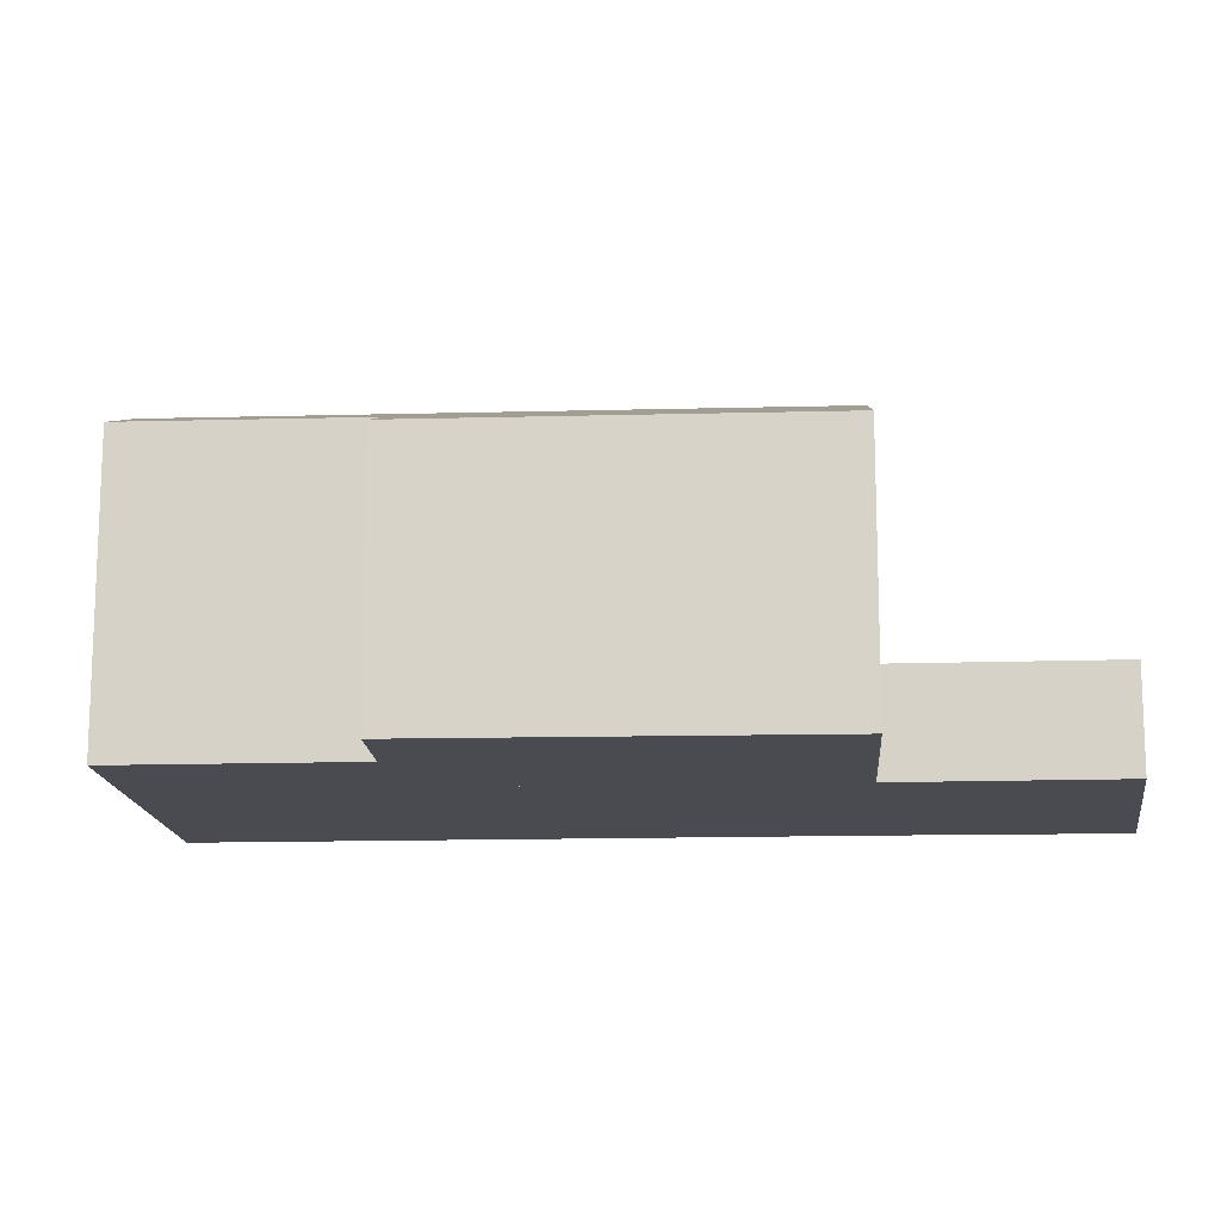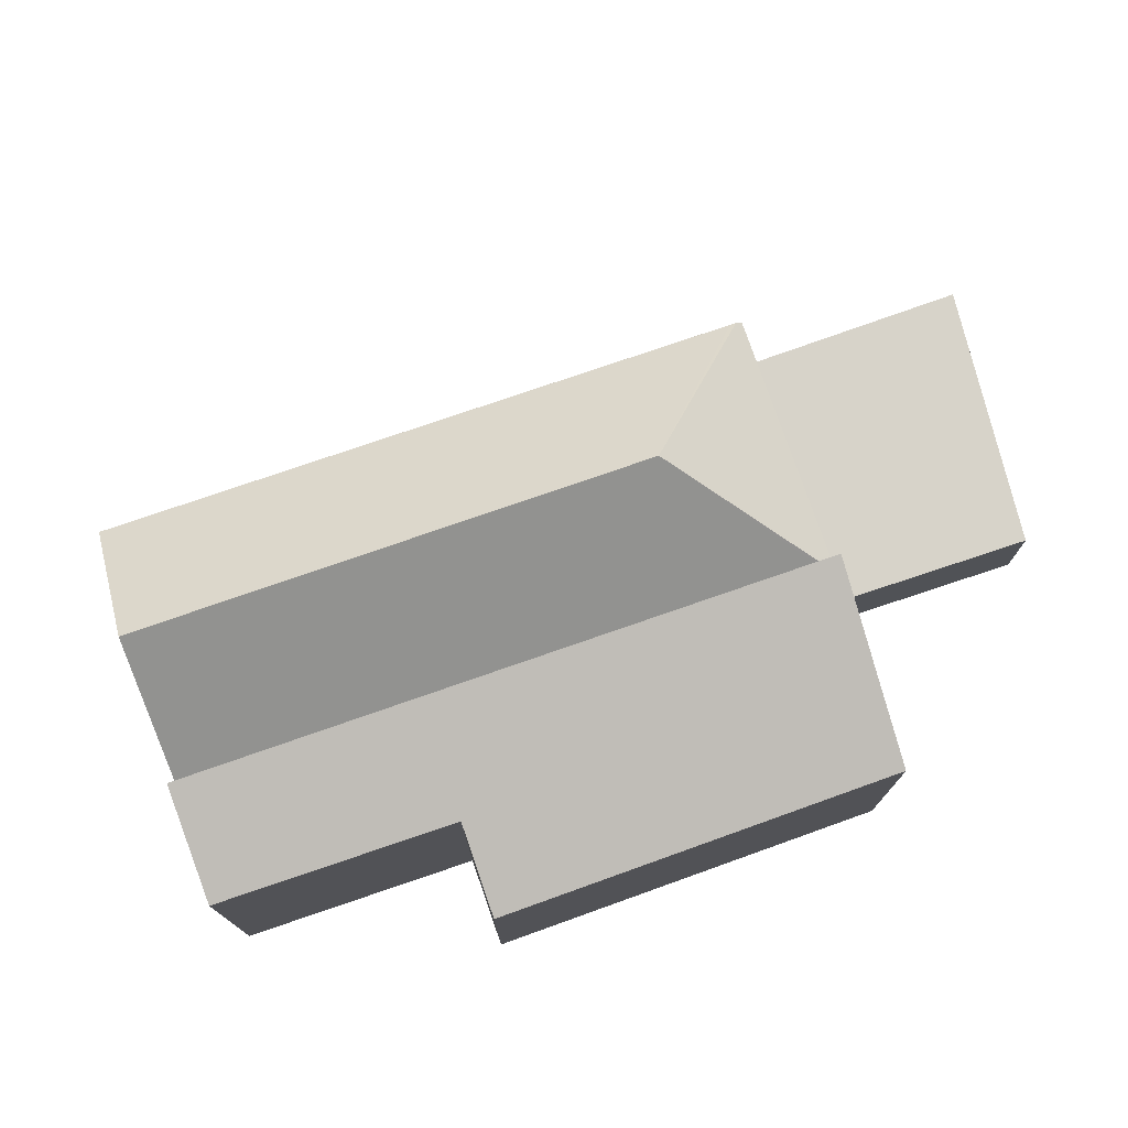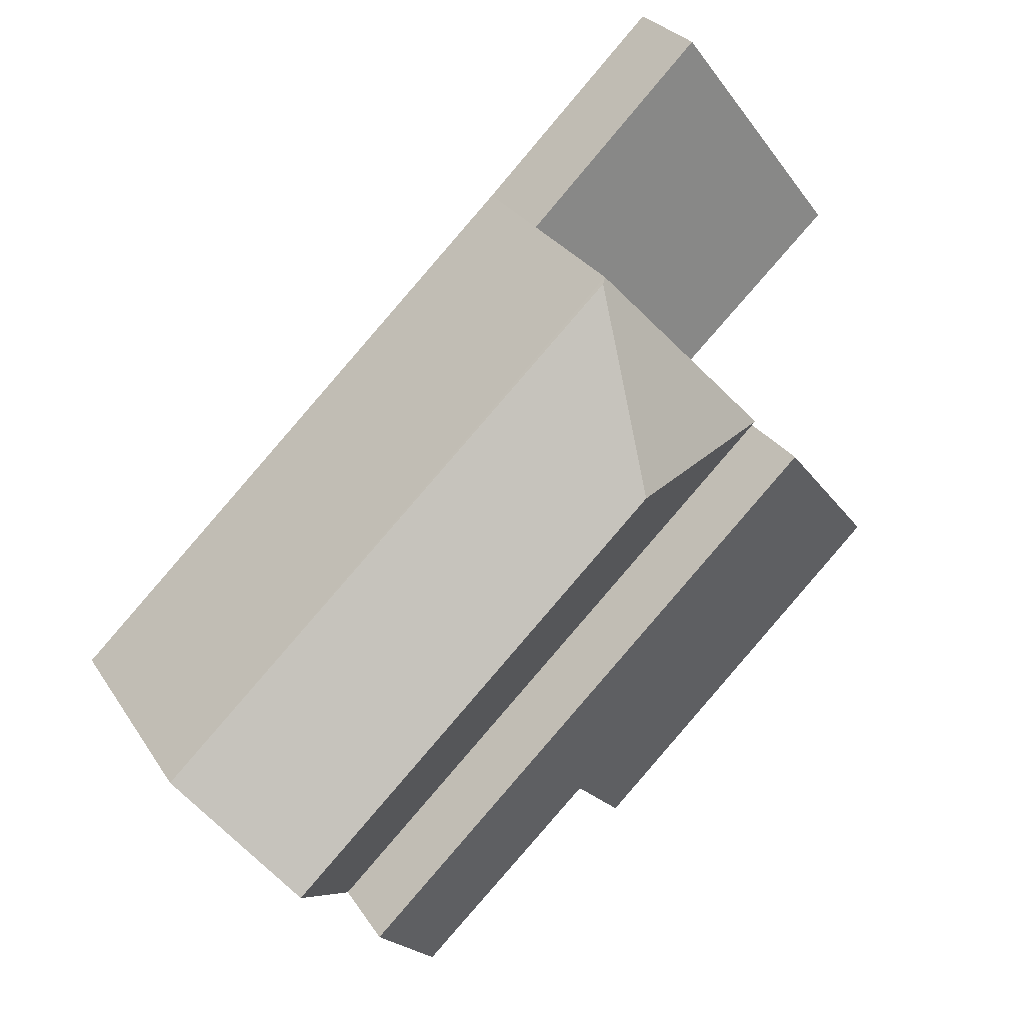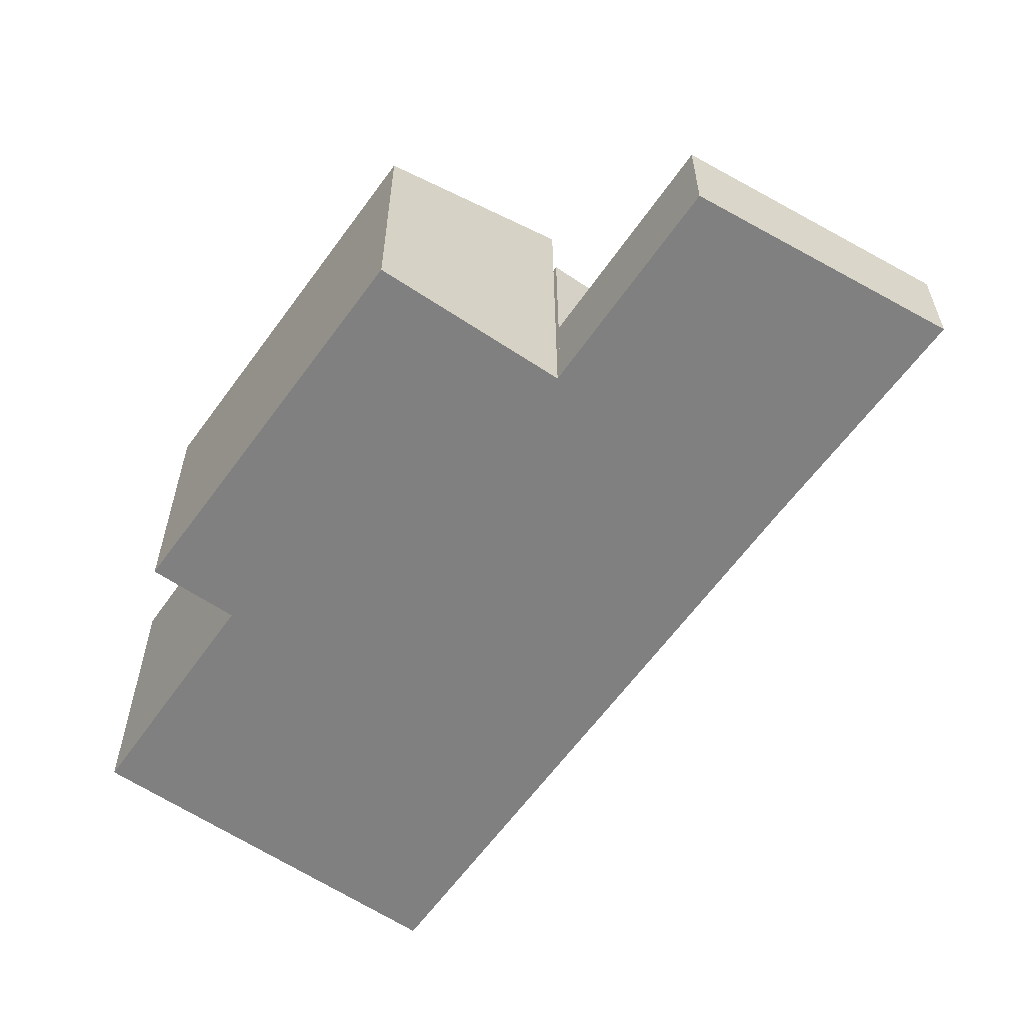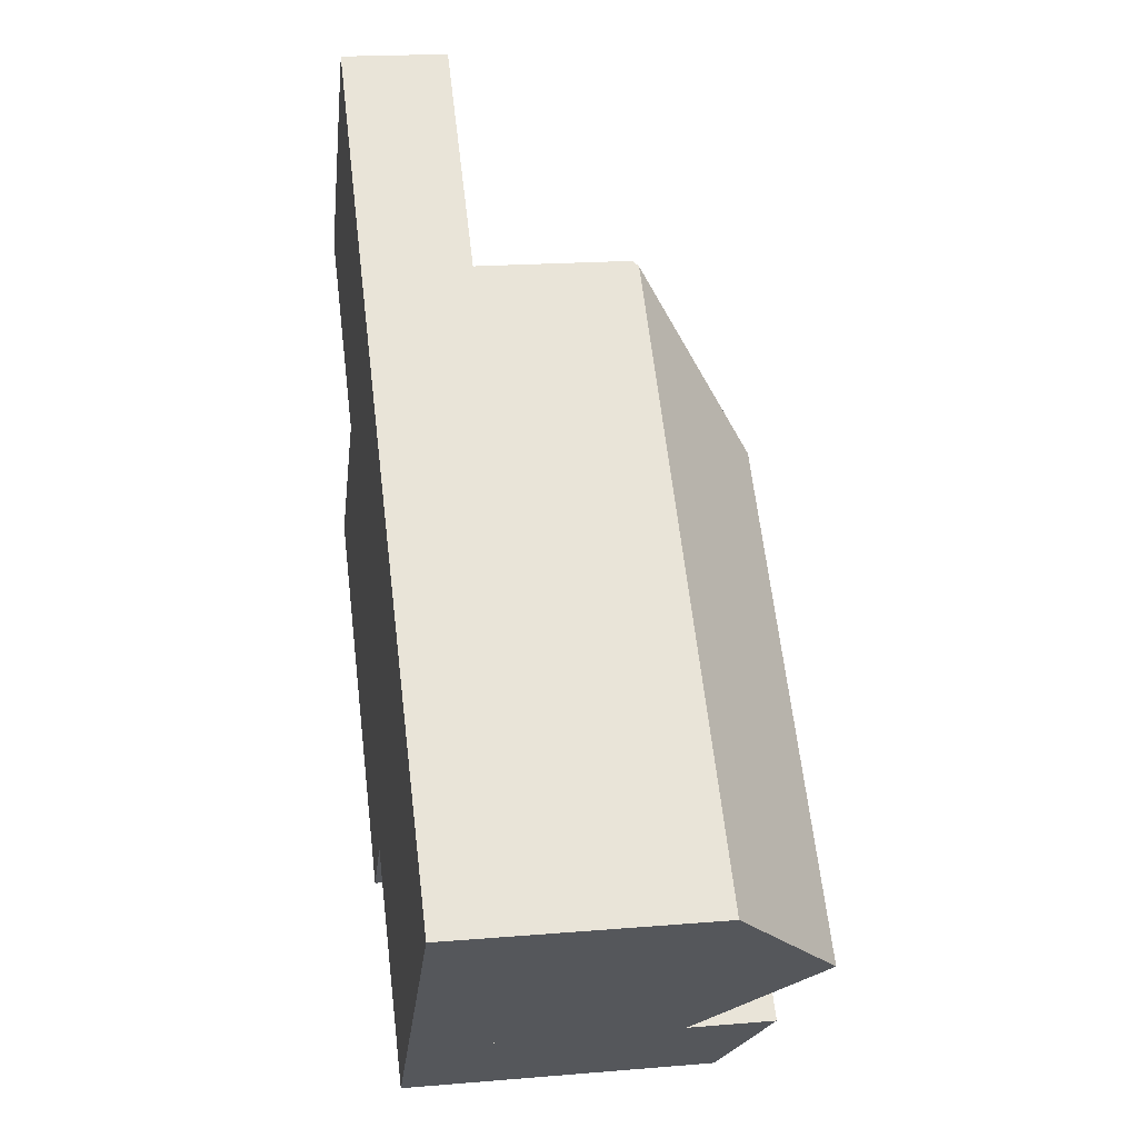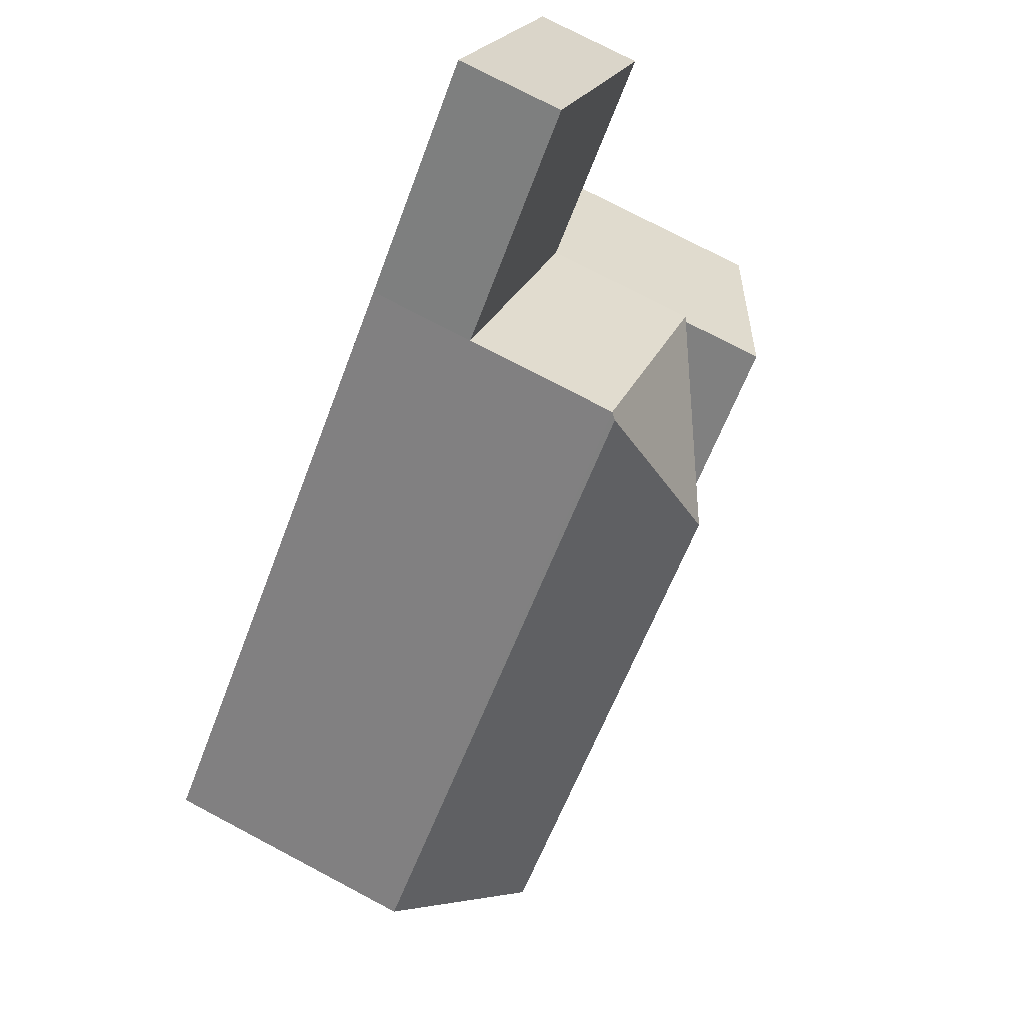
<metadata>
{"format":"obj","ext":"obj","renderer":"f3d","projection":"perspective","resolution":1024,"background":"white","views":[{"elev":-14.5,"azim":-133.3,"up":"+Y"},{"elev":76.3,"azim":-155.8,"up":"+Y"},{"elev":27.9,"azim":153.8,"up":"+Z"},{"elev":-60.0,"azim":-81.8,"up":"+Y"},{"elev":18.5,"azim":80.8,"up":"+Z"},{"elev":75.7,"azim":117.8,"up":"+Z"}]}
</metadata>
<code>
v  8.961 9.202 -3.64
v  20.73 6.467 -10.16
v  18.45 9.202 -12.6
v  8.921 6.52 0.902
v  8.816 6.518 1.003
v  4.208 6.391 -3.872
v  16.1 6.385 -15.11
v  4.117 6.389 -3.788
v  8.699 6.385 1.116
v  20.73 6.222e-16 -10.16
v  8.699 -6.834e-17 1.116
v  8.816 -6.142e-17 1.003
v  8.921 -5.523e-17 0.902
v  16.1 9.254e-16 -15.11
v  18.45 7.715e-16 -12.6
v  4.208 2.371e-16 -3.872
v  4.117 2.319e-16 -3.788
v  0.783 6.664 -7.598
v  9.742 7.462 -13.05
v  8.168 6.634 -14.71
v  16.1 8.502 -15.11
v  14.18 7.482 -17.17
v  4.208 8.494 -3.872
v  0.783 4.652e-16 -7.598
v  14.18 1.052e-15 -17.17
v  9.742 7.99e-16 -13.05
v  8.168 9.009e-16 -14.71
v  4.117 2.607 -3.788
v  4.221 2.607 5.428
v  8.699 2.607 1.116
v  0.042 2.607 0.054
v  0 2.607 1.596e-16
v  0 0 0
v  4.221 -3.324e-16 5.428
v  0.042 -3.307e-18 0.054
g defaultobject
f 1 2 3
f 2 1 4
f 4 1 5
f 6 3 7
f 3 6 1
f 1 6 8
f 5 8 9
f 8 5 1
f 5 2 4
f 2 5 9
f 2 9 10
f 10 9 11
f 10 11 12
f 10 12 13
f 2 7 3
f 7 2 10
f 7 10 14
f 14 10 15
f 14 6 7
f 6 14 16
f 6 16 8
f 8 16 17
f 17 9 8
f 9 17 11
f 13 15 10
f 15 13 12
f 15 12 11
f 15 11 17
f 15 17 16
f 15 16 14
f 18 19 20
f 19 21 22
f 21 19 23
f 23 19 18
f 18 16 23
f 16 18 24
f 23 14 21
f 14 23 16
f 14 22 21
f 22 14 25
f 26 20 19
f 20 26 27
f 25 19 22
f 19 25 26
f 20 24 18
f 24 20 27
f 27 16 24
f 16 27 26
f 16 26 14
f 14 26 25
f 28 29 30
f 29 28 31
f 31 28 32
f 33 31 32
f 31 33 29
f 29 33 34
f 34 33 35
f 34 30 29
f 30 34 11
f 11 28 30
f 28 11 17
f 17 32 28
f 32 17 33
f 35 11 34
f 11 35 33
f 11 33 17

</code>
